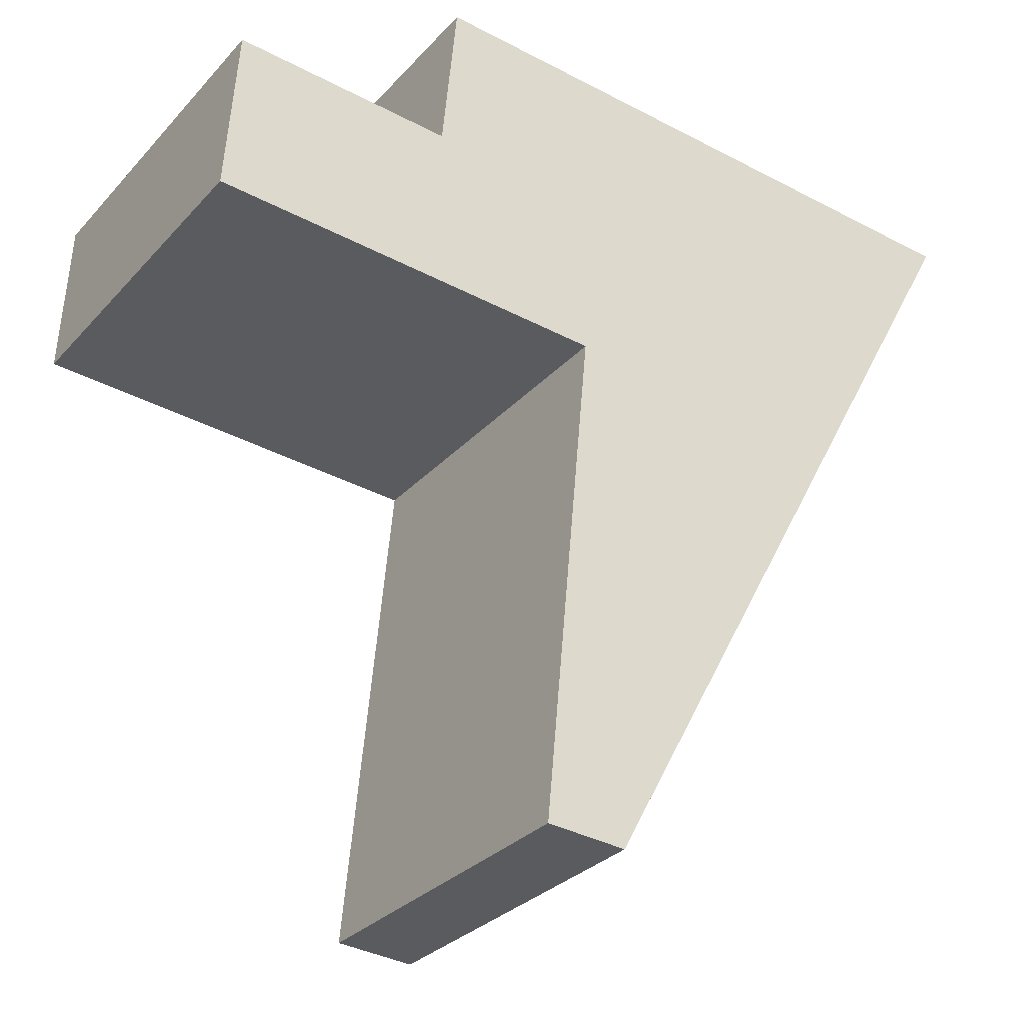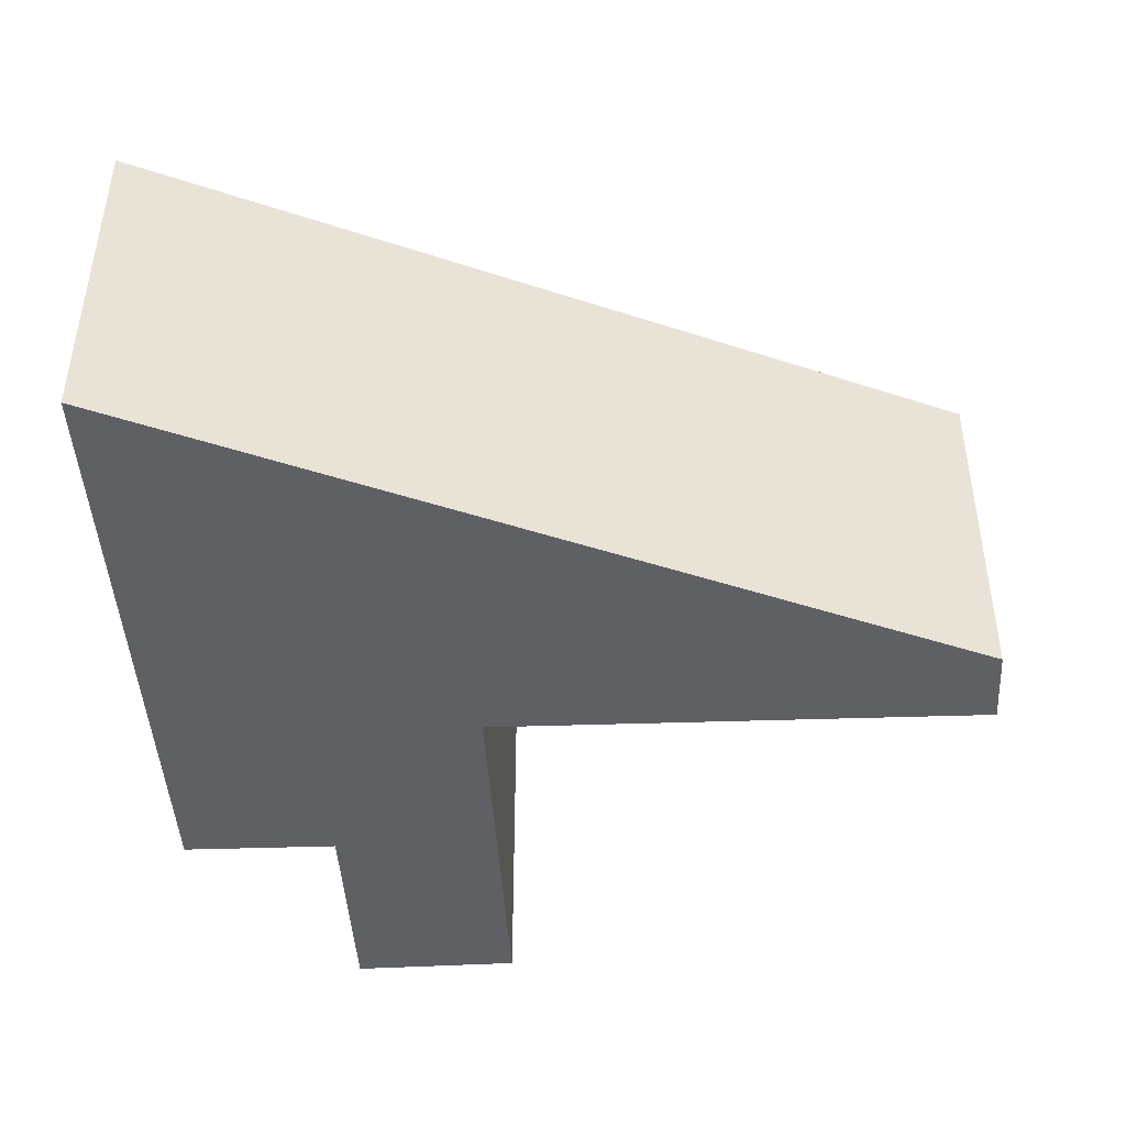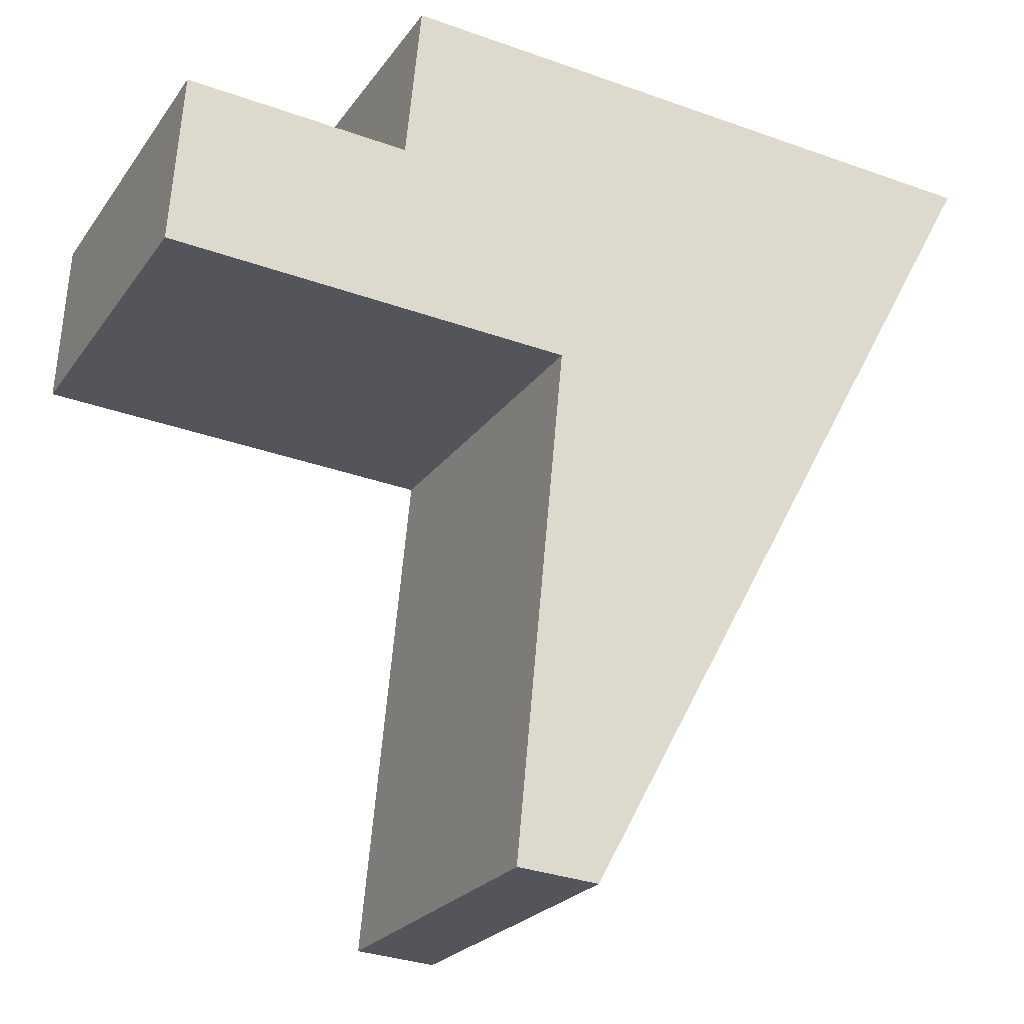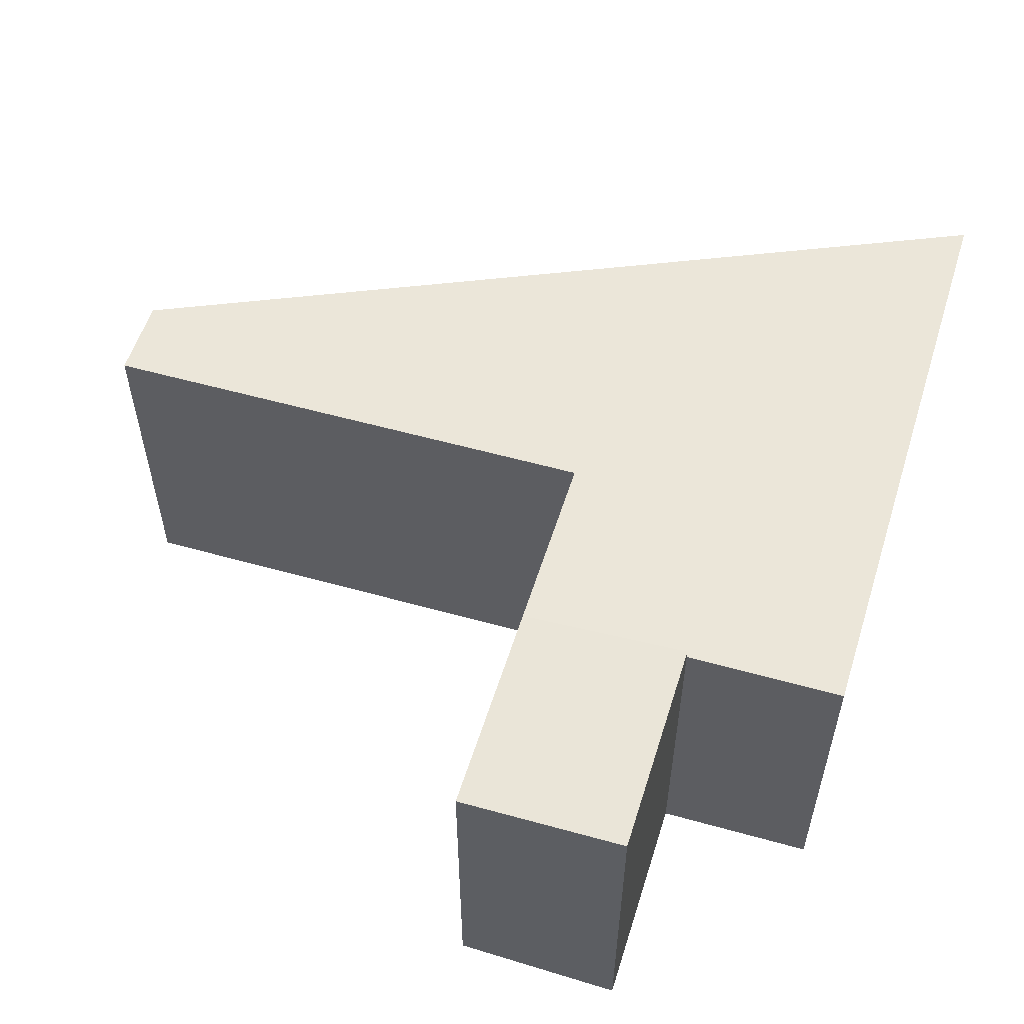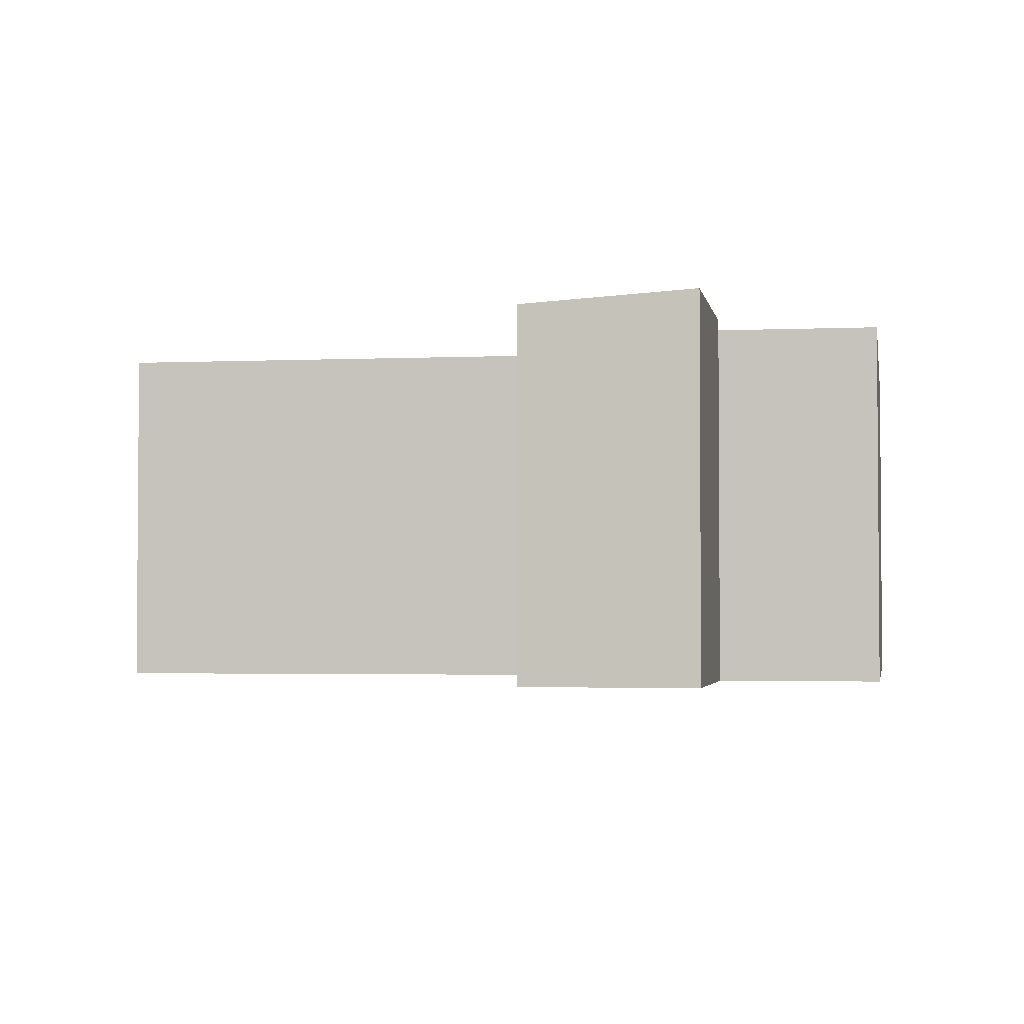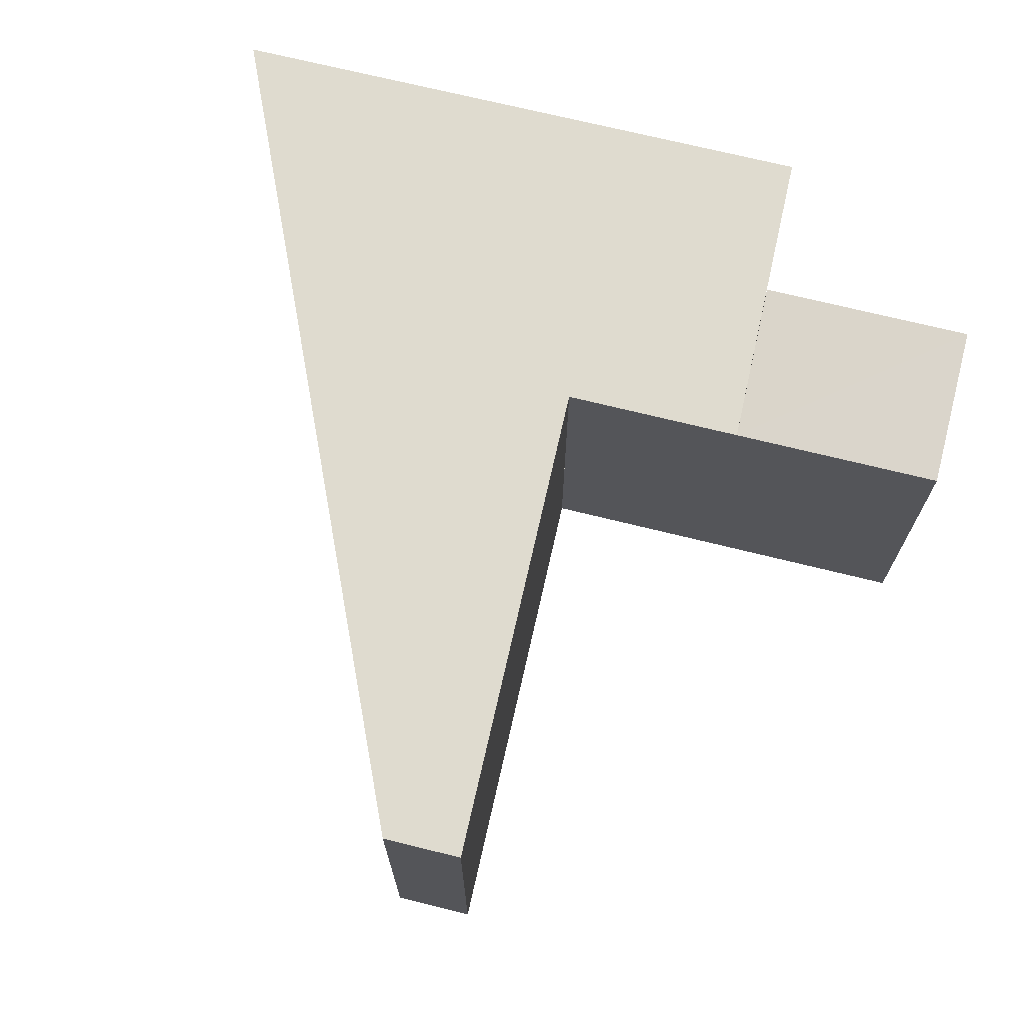
<metadata>
{"format":"obj","ext":"obj","renderer":"f3d","projection":"perspective","resolution":1024,"background":"white","views":[{"elev":-29.9,"azim":-33.6,"up":"+Z"},{"elev":-44.9,"azim":97.6,"up":"+Y"},{"elev":-23.2,"azim":-26.0,"up":"+Z"},{"elev":56.4,"azim":-68.3,"up":"+Y"},{"elev":-2.7,"azim":-75.8,"up":"+Y"},{"elev":70.5,"azim":-161.8,"up":"+Y"}]}
</metadata>
<code>
v  11.1 9.18 -13.98
v  10.28 9.18 -0.7654
v  17.98 9.18 -1.339
v  9.03 9.18 -13.82
v  17.98 9.182 -1.339
v  10.69 9.182 3.596
v  20.28 9.182 2.88
v  10.28 9.182 -0.7654
v  11.08 9.182 7.684
v  22.43 9.182 6.835
v  5.971 9.182 3.949
v  5.554 9.182 -0.4138
v  0.3026 9.452 4.373
v  5.971 9.452 3.949
v  0.0001959 9.182 -0.0002904
v  6.361 9.182 8.037
v  11.1 8.558e-16 -13.98
v  10.28 4.685e-17 -0.7651
v  9.03 8.464e-16 -13.82
v  17.98 8.197e-17 -1.339
v  10.69 -2.202e-16 3.596
v  20.28 -1.763e-16 2.88
v  11.08 -4.705e-16 7.684
v  22.43 -4.186e-16 6.835
v  5.97 -2.418e-16 3.95
v  5.554 2.532e-17 -0.4135
v  0 0 0
v  0.3024 -2.678e-16 4.373
v  6.361 -4.921e-16 8.037
g defaultobject
f 1 2 3
f 2 1 4
f 5 6 7
f 6 5 8
f 7 9 10
f 9 7 6
f 8 11 6
f 11 8 12
f 12 13 14
f 13 12 15
f 6 16 9
f 16 6 11
f 17 18 19
f 18 17 20
f 20 21 18
f 21 20 22
f 22 23 21
f 23 22 24
f 18 25 26
f 25 18 21
f 27 25 28
f 25 27 26
f 21 29 25
f 29 21 23
f 2 19 18
f 19 2 4
f 4 17 19
f 17 4 1
f 17 3 20
f 3 17 1
f 20 7 22
f 7 20 5
f 22 10 24
f 10 22 7
f 24 9 23
f 9 24 10
f 12 18 26
f 18 12 8
f 25 13 28
f 13 25 14
f 13 27 28
f 27 13 15
f 15 26 27
f 26 15 12
f 14 11 12
f 16 25 29
f 25 16 11
f 23 16 29
f 16 23 9

</code>
